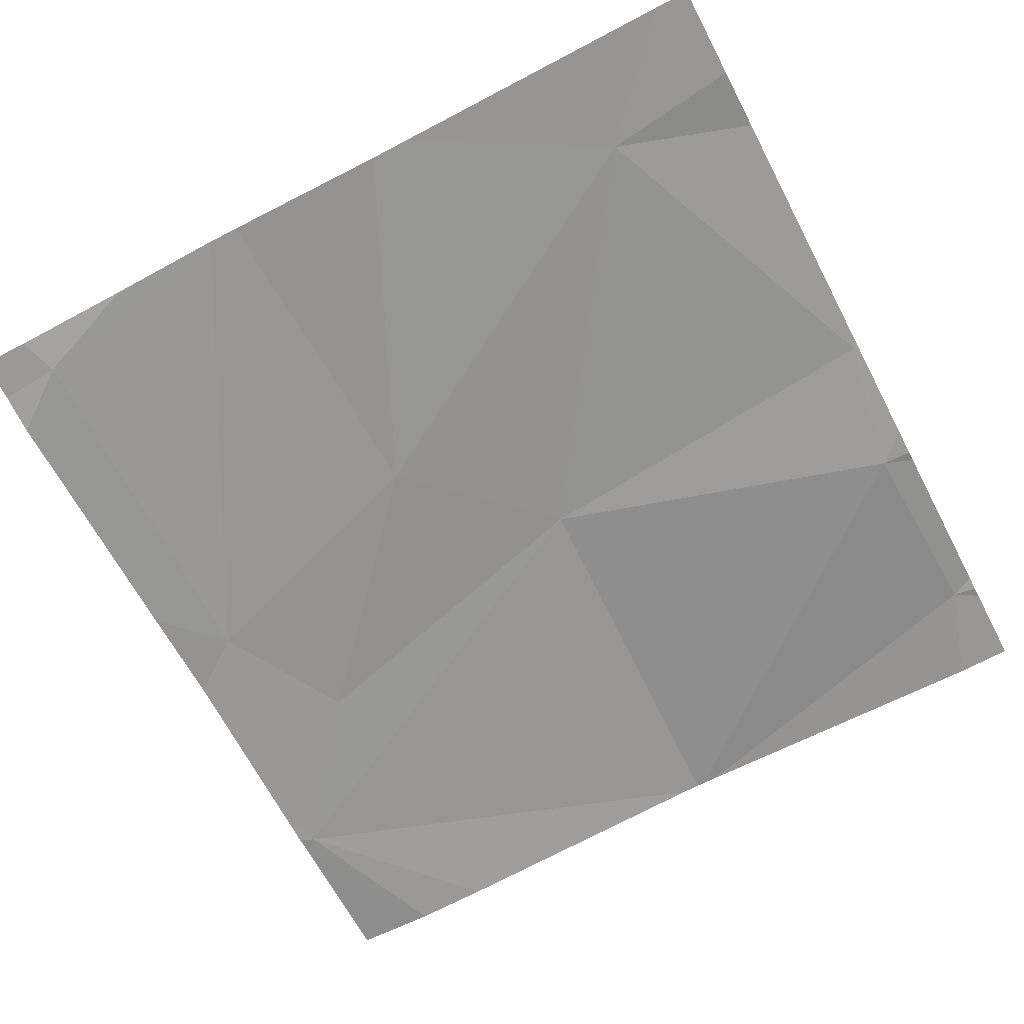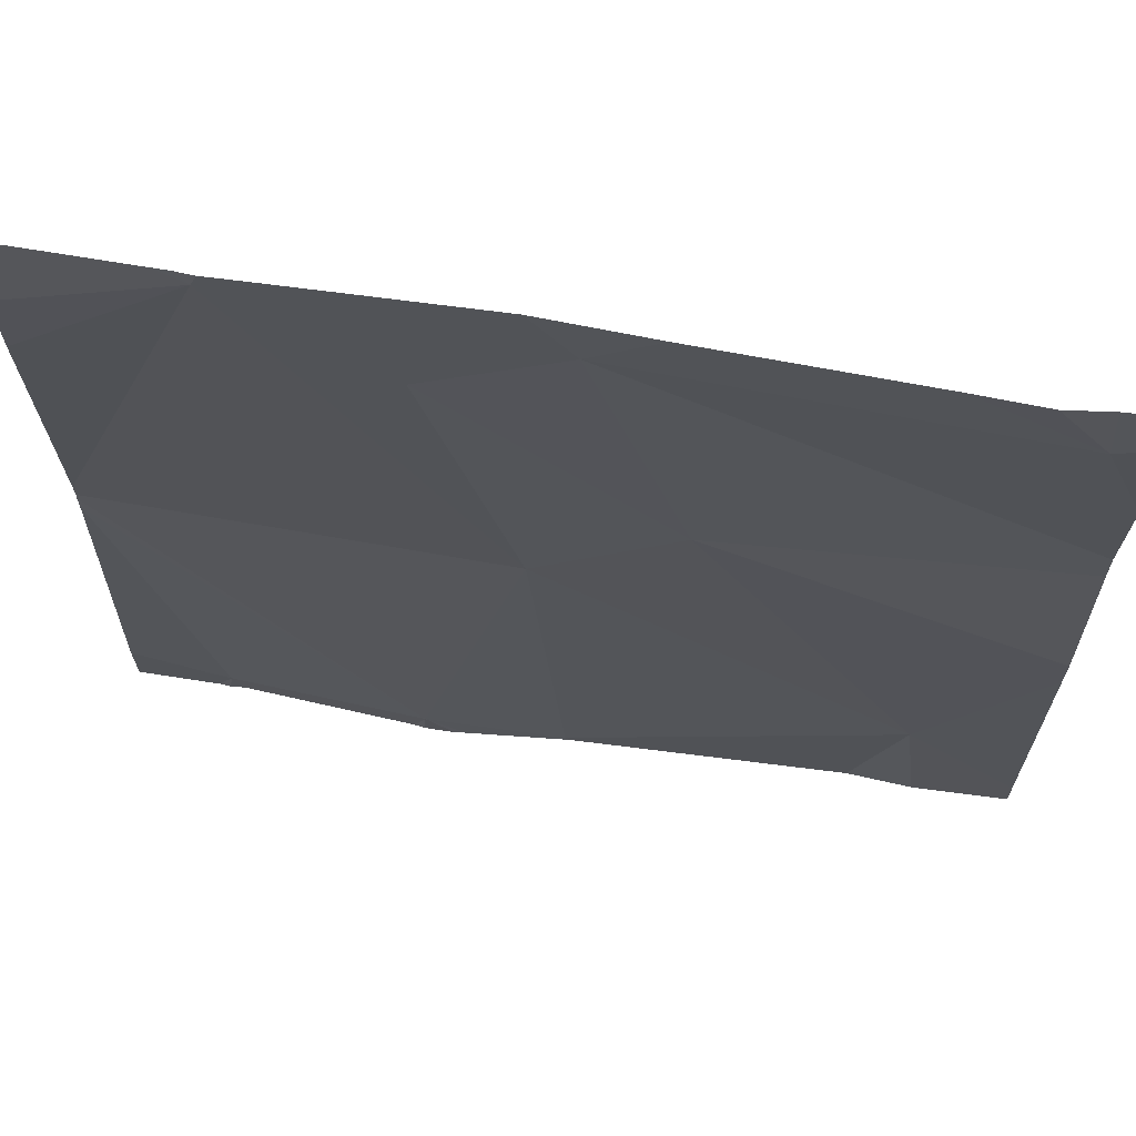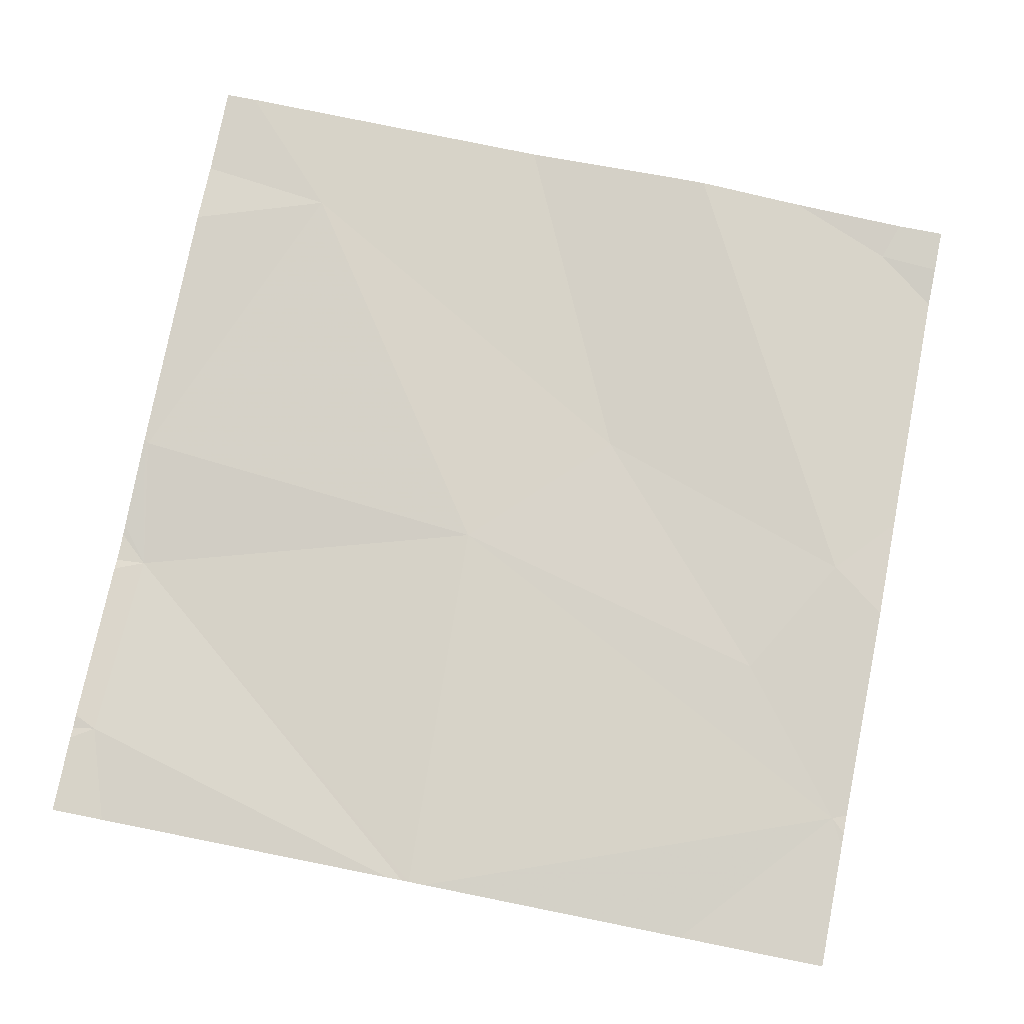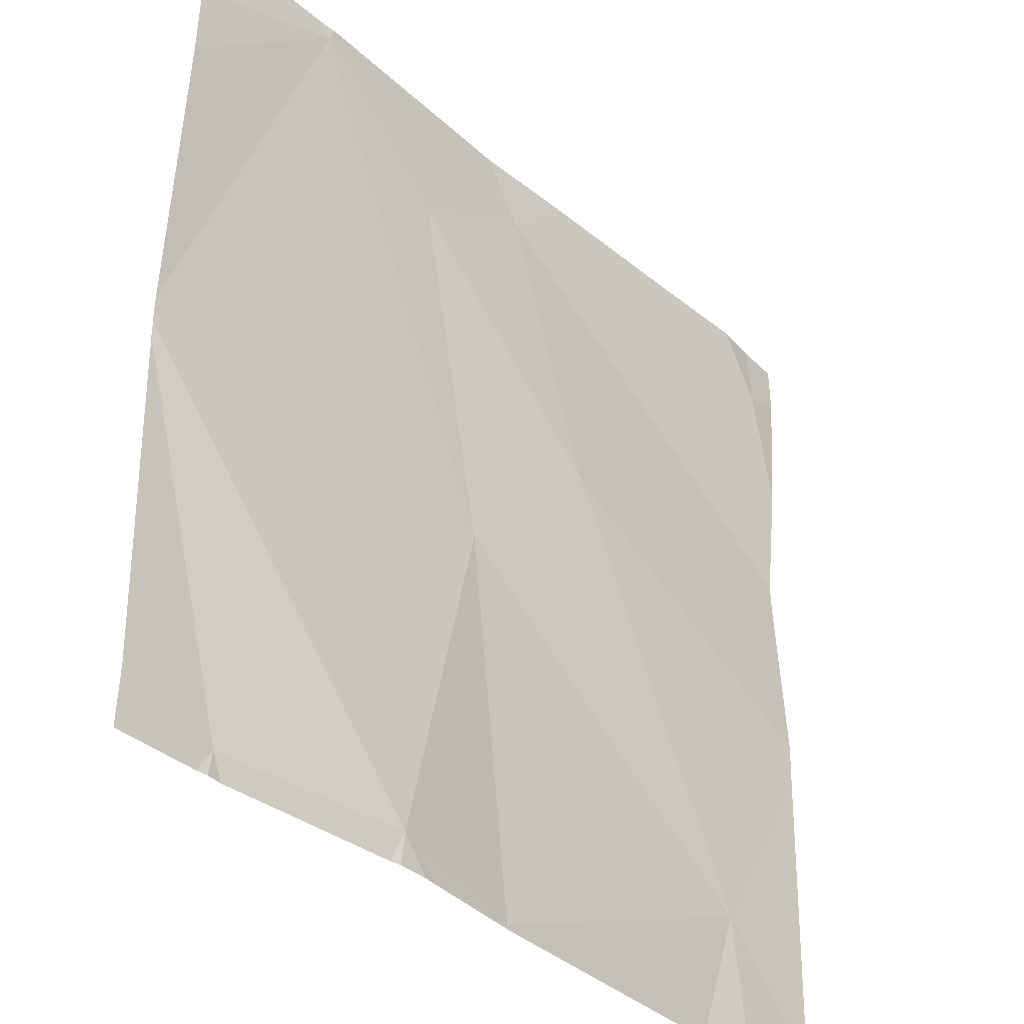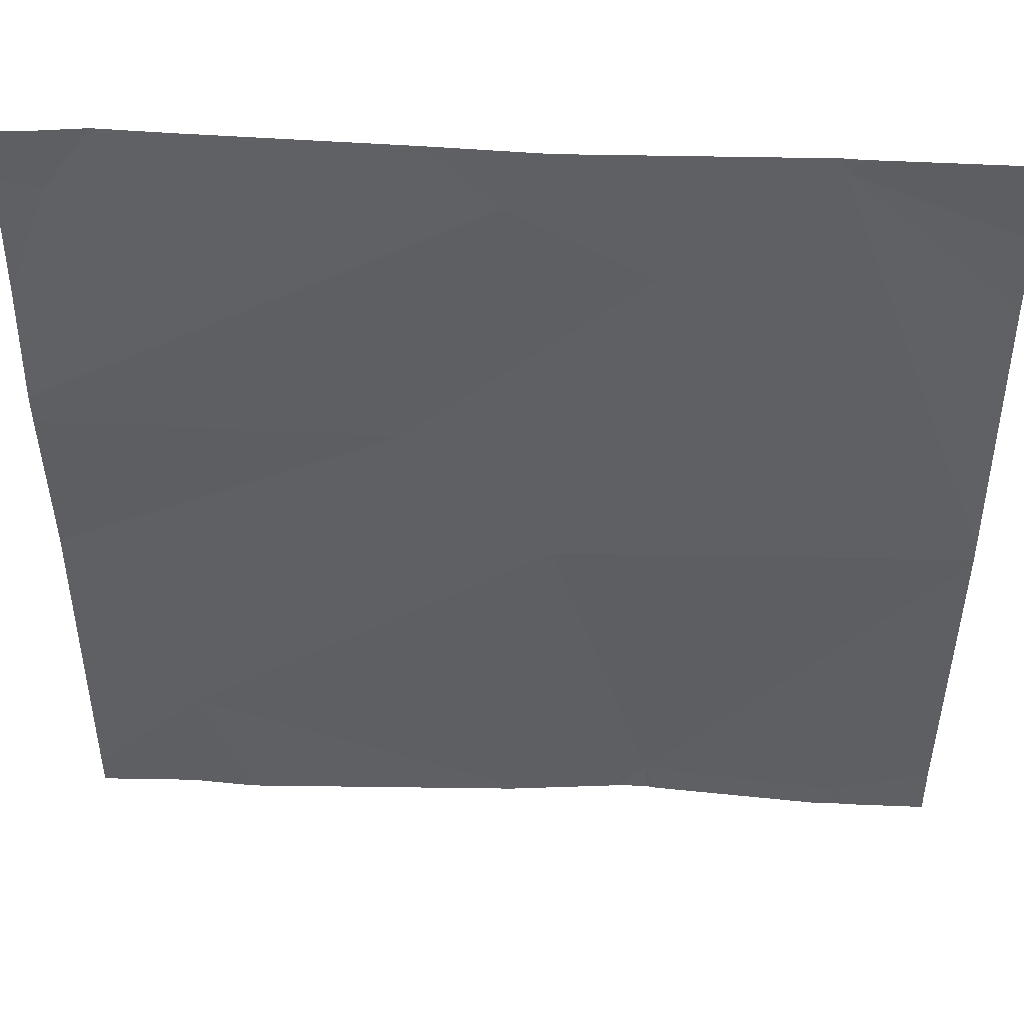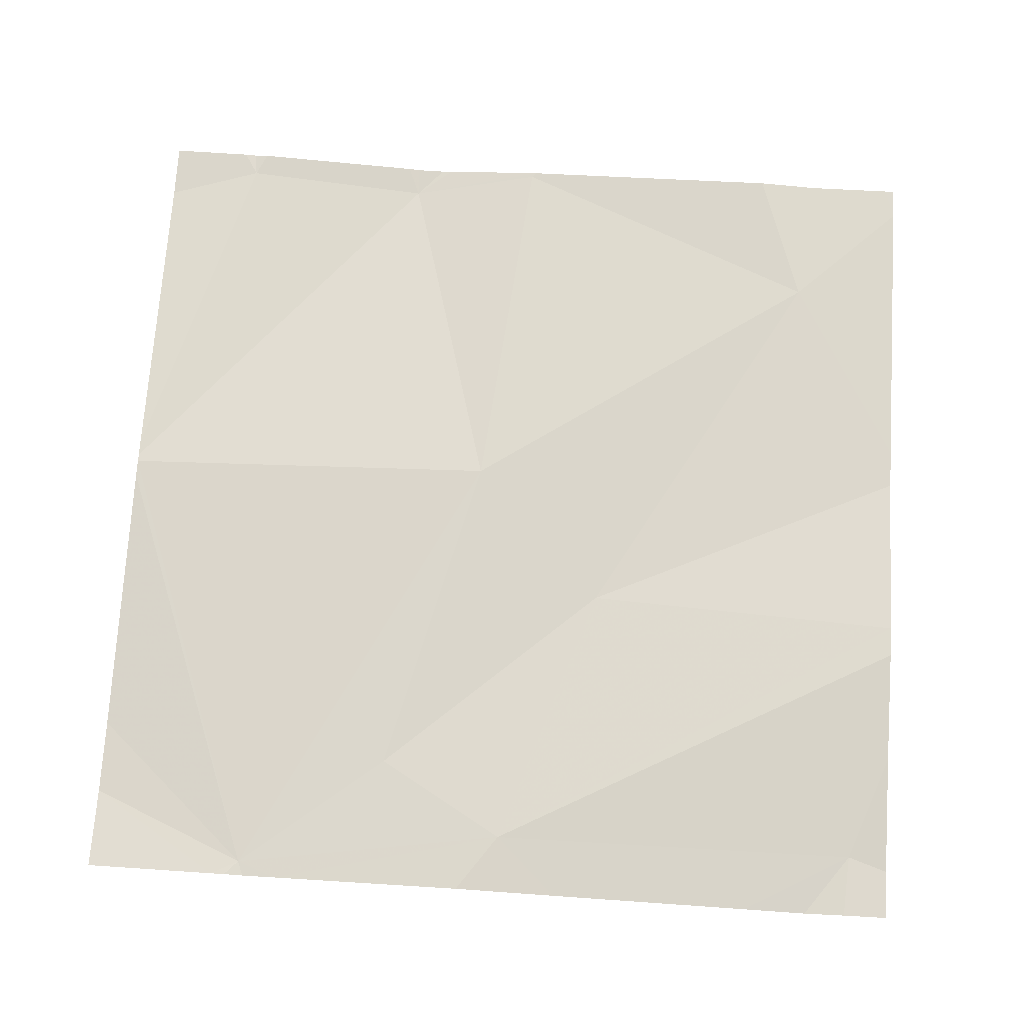
<metadata>
{"format":"obj","ext":"obj","renderer":"f3d","projection":"perspective","resolution":1024,"background":"white","views":[{"elev":-67.2,"azim":-62.3,"up":"+Z"},{"elev":66.6,"azim":-171.1,"up":"+Y"},{"elev":77.6,"azim":101.3,"up":"+Z"},{"elev":-36.5,"azim":131.3,"up":"+Y"},{"elev":47.7,"azim":2.5,"up":"+Y"},{"elev":71.6,"azim":-176.3,"up":"+Z"}]}
</metadata>
<code>
v -143.3 230.6 483.3
v -142.7 230.6 483.3
v -143 230.6 483.3
v -142.9 229.7 483.3
v -143.1 230.6 483.3
v -142.6 229.7 483.3
v -142.7 230.6 483.3
v -143.4 230.6 483.3
v -142.8 229.7 483.3
v -142.8 229.7 483.3
v -142.8 229.7 483.3
v -143 229.7 483.3
v -143 230.1 483.3
v -142.5 229.7 483.3
v -142.7 230.6 483.3
v -143.3 229.8 483.3
v -142.7 230.6 483.3
v -143.3 229.7 483.3
v -142.9 230.5 483.3
v -143 230.5 483.3
v -143.4 230.5 483.3
v -142.7 230.6 483.3
v -143.1 230.2 483.3
v -142.6 229.7 483.3
v -142.6 229.7 483.3
v -142.5 230.1 483.3
v -143.5 229.7 483.3
v -143.5 230 483.3
v -143.4 230.6 483.3
v -143.5 230.6 483.3
v -143.5 230.1 483.3
v -143.5 230.3 483.3
v -143.5 230.3 483.3
v -143.5 230.4 483.3
v -142.5 230.1 483.3
v -142.5 230.1 483.3
v -142.5 230.1 483.3
v -142.5 230.5 483.3
v -142.5 230.4 483.3
v -143.4 229.7 483.3
v -143 229.7 483.3
v -142.9 229.7 483.3
v -142.5 229.7 483.3
v -143.5 229.7 483.3
v -143.5 229.7 483.3
v -142.6 229.7 483.3
v -142.7 230.6 483.3
v -143.4 230.6 483.3
v -143.5 230.6 483.3
v -142.5 230.6 483.3
f 47 17 15
f 41 12 18
f 40 16 27
f 13 12 10
f 35 13 10
f 15 17 38
f 25 10 11
f 12 16 18
f 40 27 44
f 10 12 41
f 1 21 5
f 16 12 13
f 20 19 17
f 35 10 36
f 20 17 7
f 28 23 31
f 17 13 35
f 23 13 19
f 2 17 22
f 32 20 33
f 10 6 26
f 33 21 34
f 21 20 5
f 15 38 50
f 13 23 16
f 18 16 40
f 20 23 19
f 4 10 42
f 17 19 13
f 27 16 28
f 28 16 23
f 5 20 3
f 30 21 48
f 9 10 4
f 43 6 46
f 31 23 32
f 32 23 20
f 3 20 7
f 7 17 2
f 33 20 21
f 26 6 14
f 34 21 30
f 11 10 9
f 25 6 10
f 36 10 26
f 37 17 35
f 8 21 1
f 38 17 39
f 24 6 25
f 39 17 37
f 42 10 41
f 29 21 8
f 43 14 6
f 44 27 45
f 46 6 24
f 22 17 47
f 48 21 29
f 49 30 48

</code>
